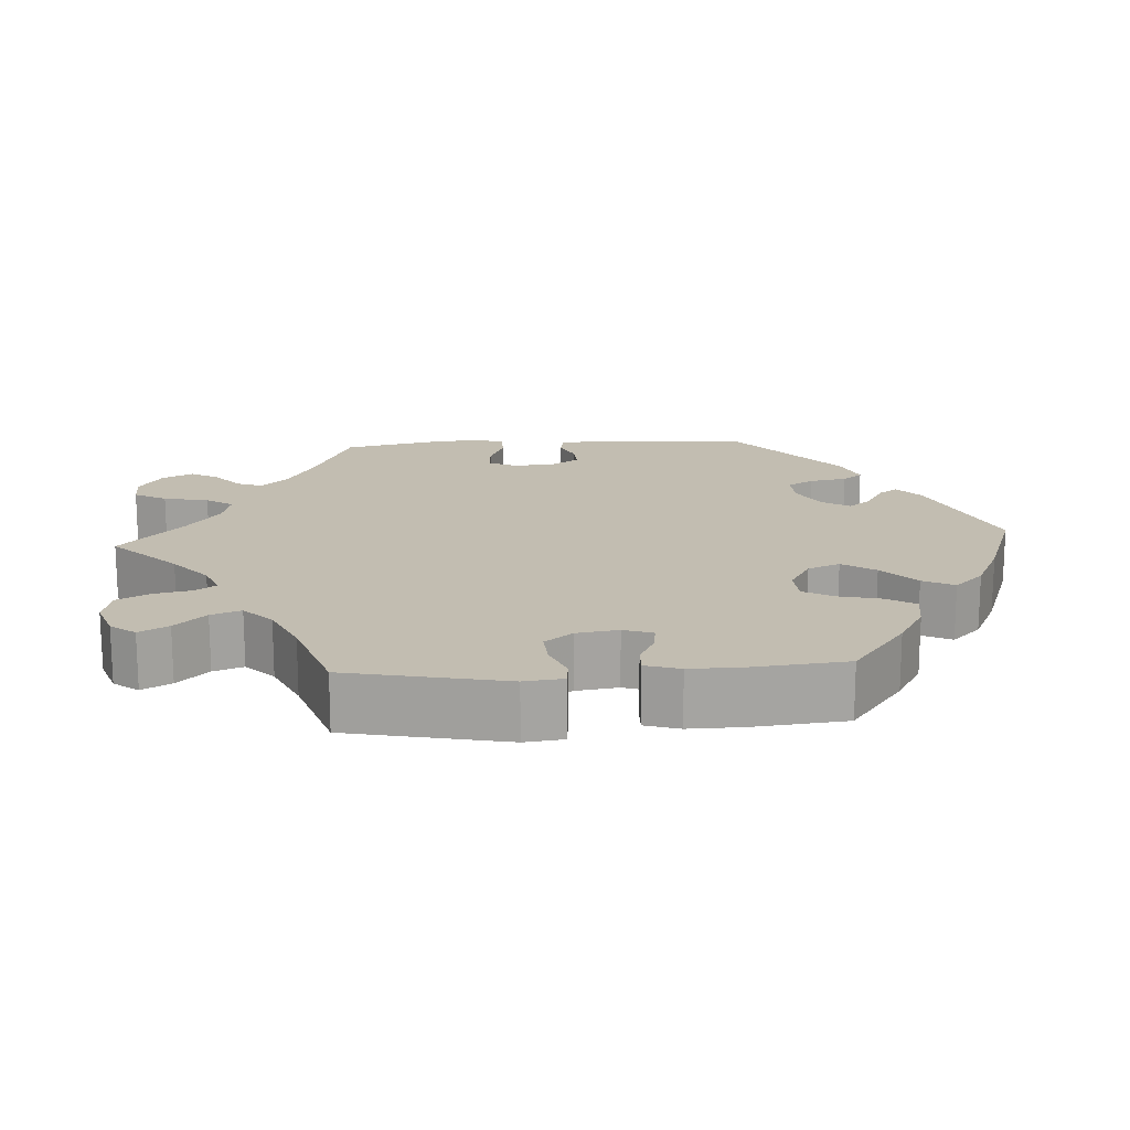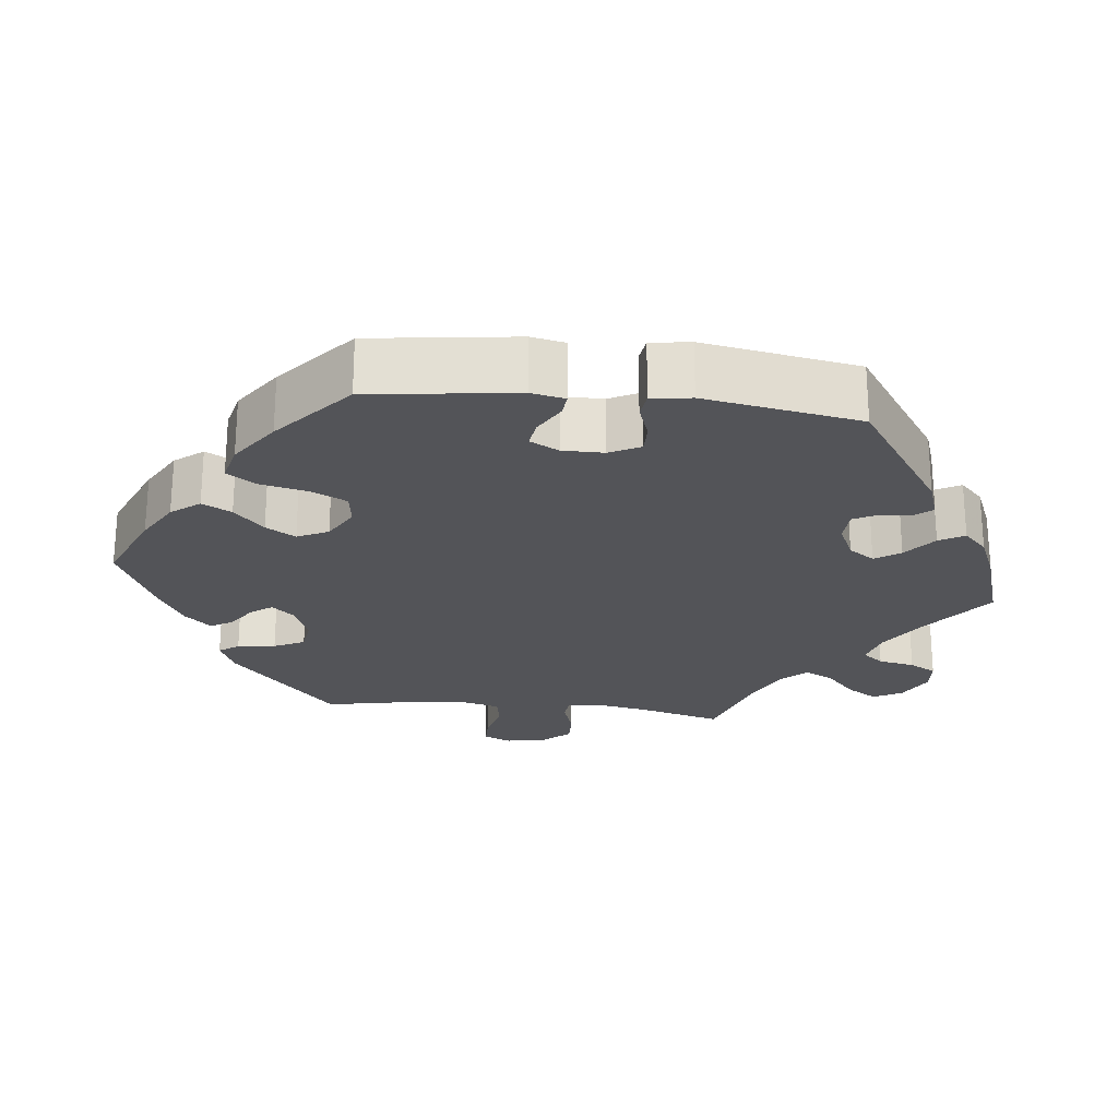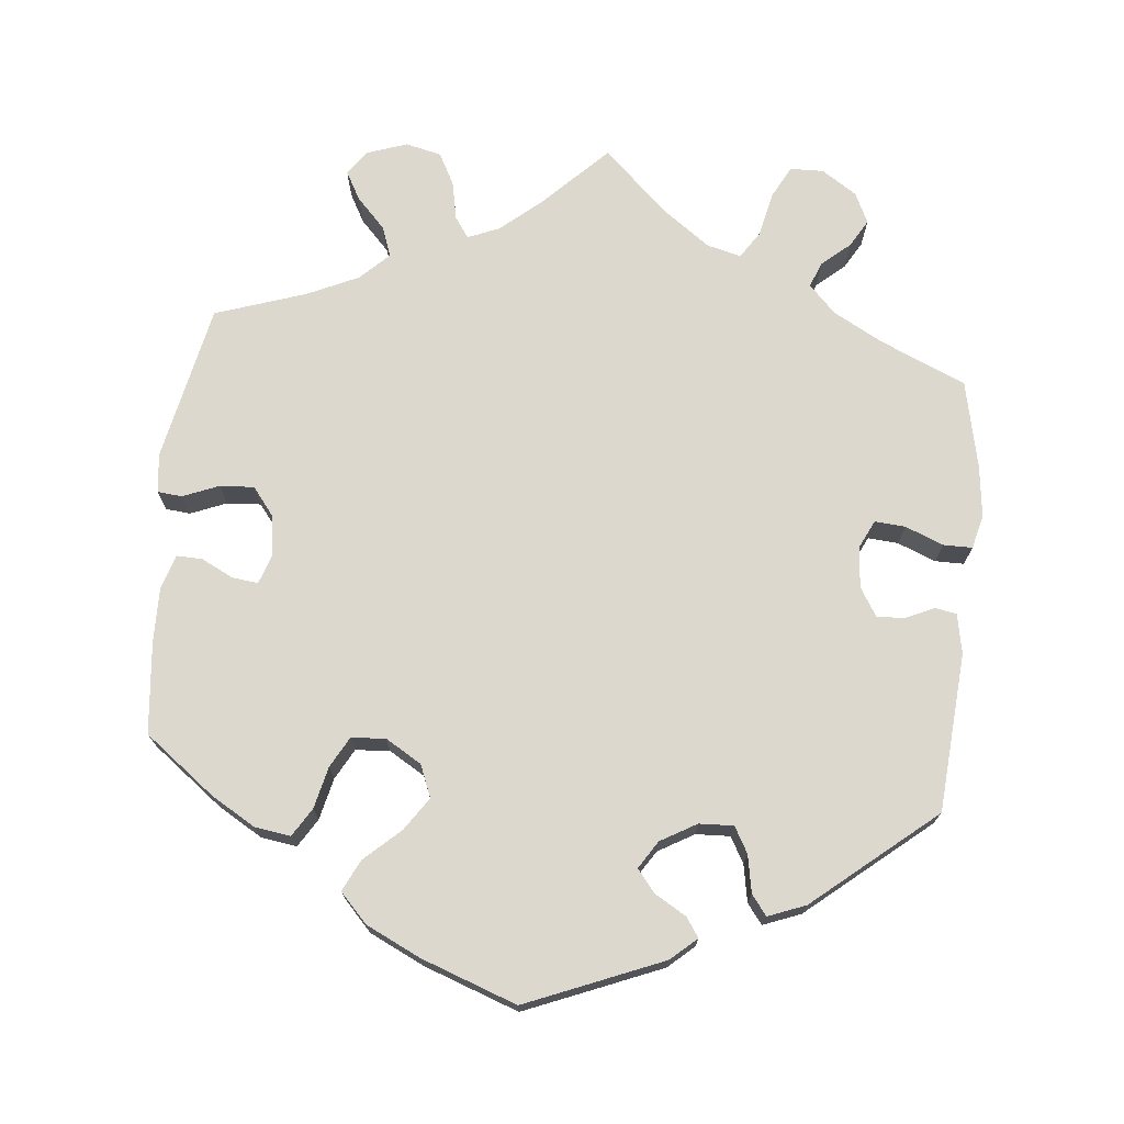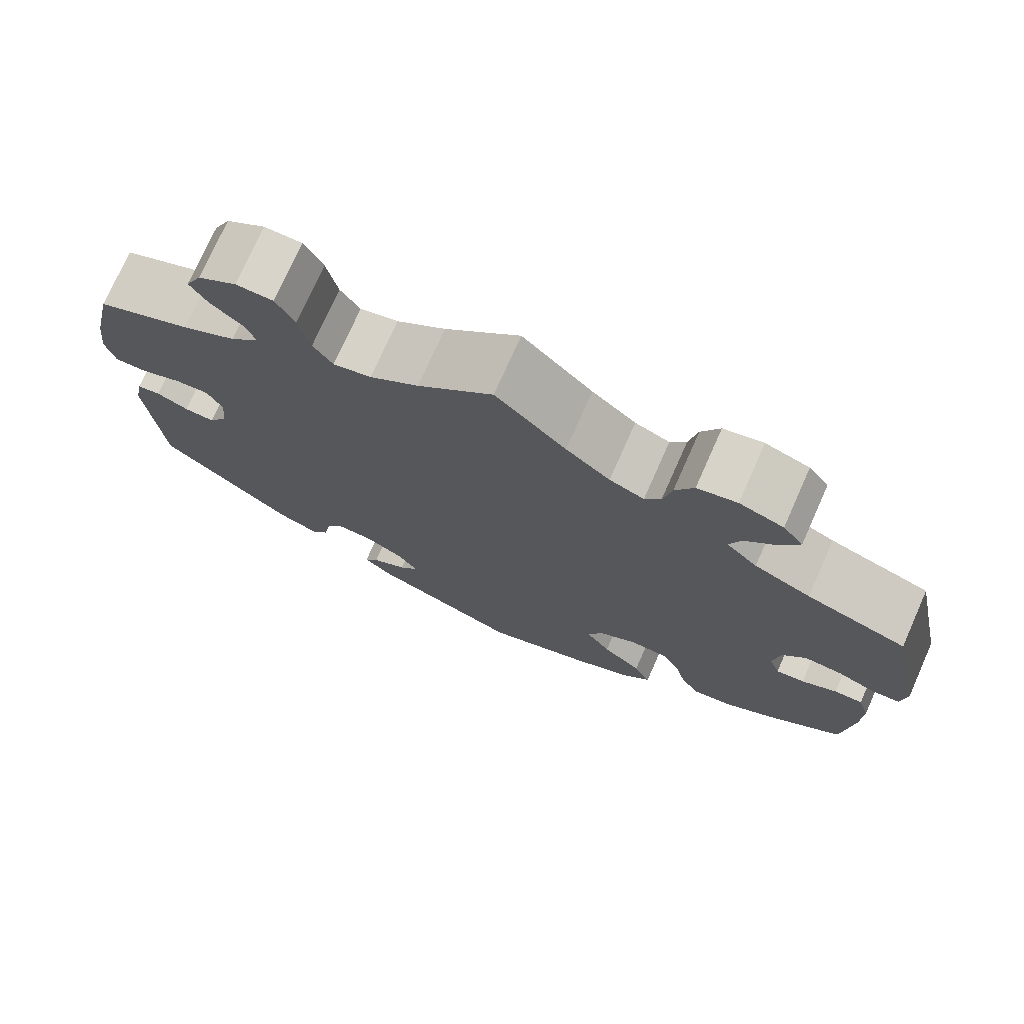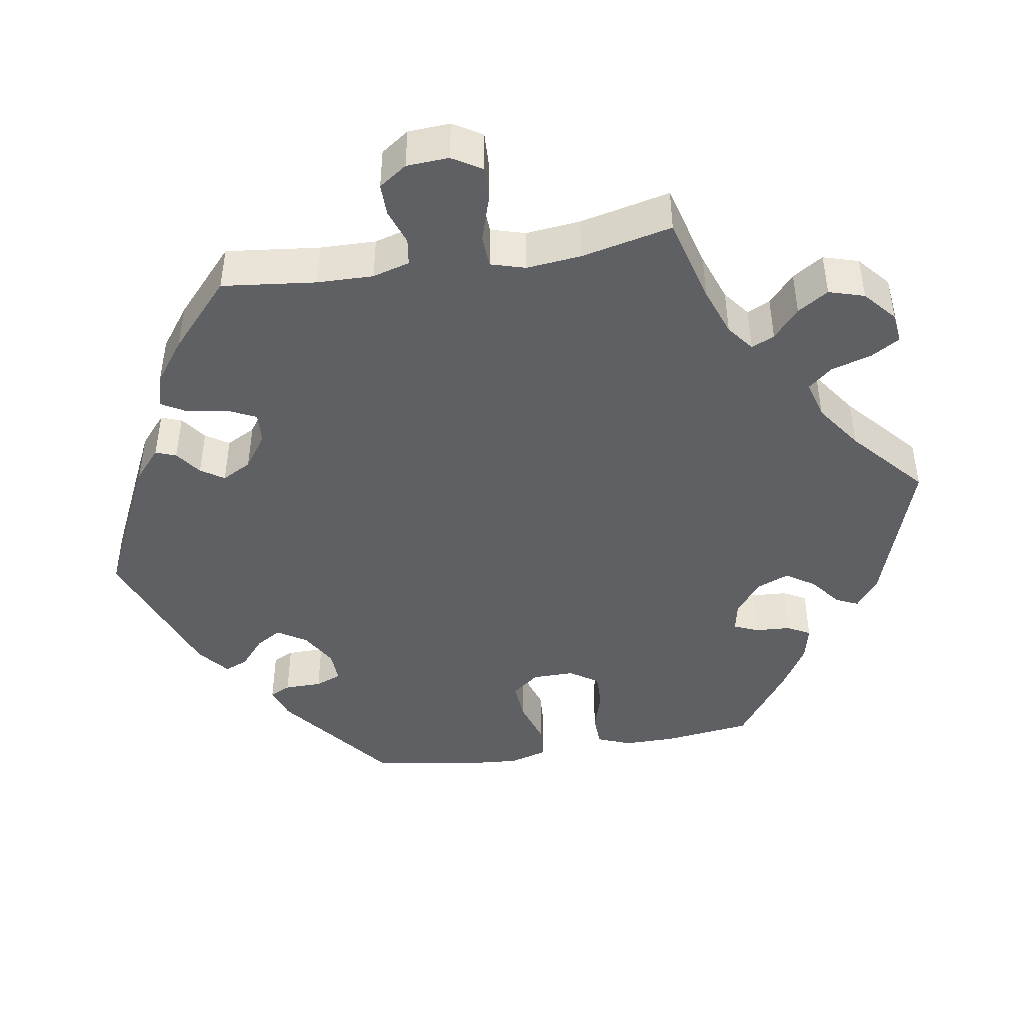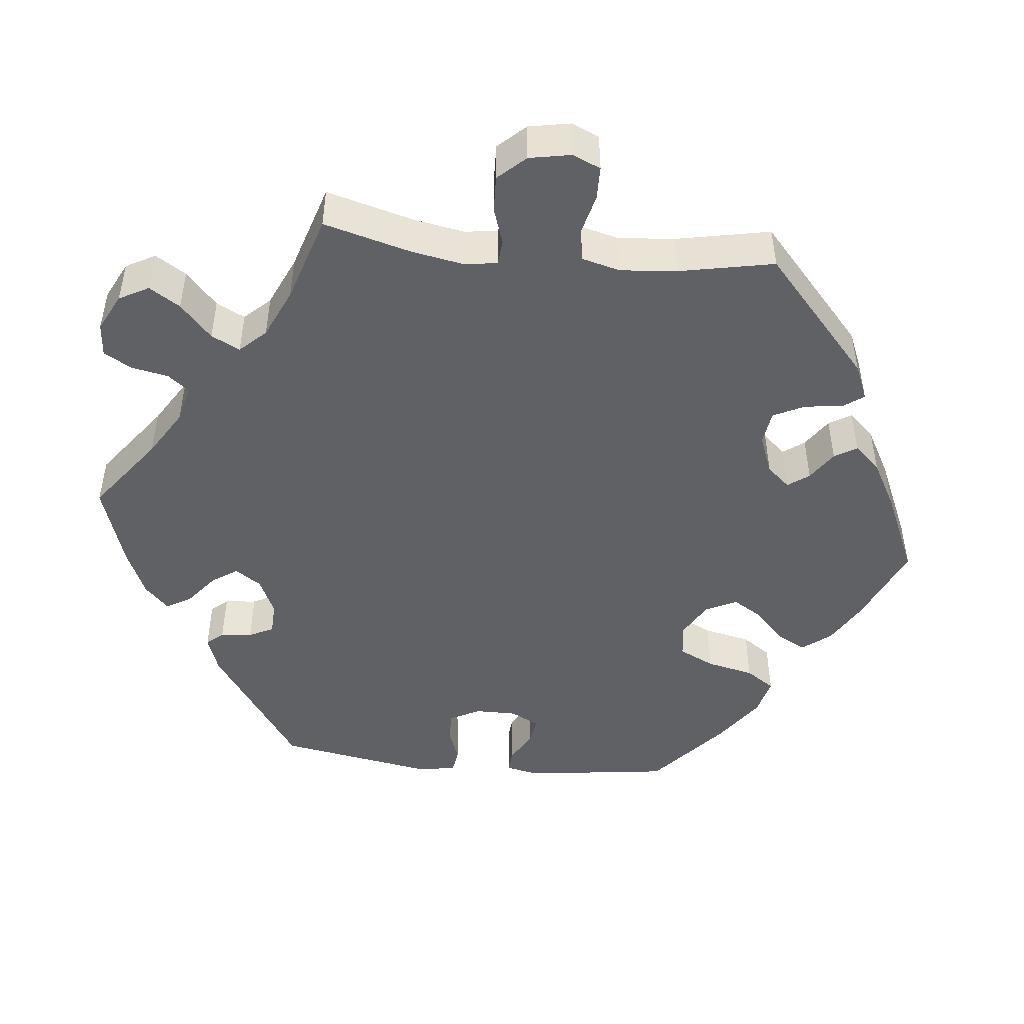
<metadata>
{"format":"obj","ext":"obj","renderer":"f3d","projection":"perspective","resolution":1024,"background":"white","views":[{"elev":17.0,"azim":86.3,"up":"+Y"},{"elev":-23.5,"azim":-156.6,"up":"+Y"},{"elev":72.6,"azim":-174.3,"up":"+Y"},{"elev":75.0,"azim":24.0,"up":"+Z"},{"elev":-44.2,"azim":-20.7,"up":"+Y"},{"elev":-47.0,"azim":23.8,"up":"+Y"}]}
</metadata>
<code>
v 0.409 0.07 -0.358
v 0.351 0.07 -0.392
v 0.304 0.07 -0.399
v 0.281 0.07 -0.362
v 0.268 0.07 -0.307
v 0.246 0.07 -0.267
v 0.201 0.07 -0.264
v 0.154 0.07 -0.292
v 0.137 0.07 -0.334
v 0.166 0.07 -0.377
v 0.213 0.07 -0.42
v 0.233 0.07 -0.461
v 0.197 0.07 -0.499
v 0.126 0.07 -0.533
v 0.001 0.07 -0.578
v -0.177 0.07 -0.505
v -0.211 0.07 -0.475
v -0.194 0.07 -0.45
v -0.152 0.07 -0.425
v -0.129 0.07 -0.396
v -0.152 0.07 -0.36
v -0.199 0.07 -0.333
v -0.244 0.07 -0.331
v -0.263 0.07 -0.365
v -0.272 0.07 -0.414
v -0.292 0.07 -0.44
v -0.341 0.07 -0.421
v -0.5 0.07 -0.289
v -0.516 0.07 -0.081
v -0.506 0.07 -0.029
v -0.478 0.07 -0.024
v -0.44 0.07 -0.041
v -0.404 0.07 -0.043
v -0.381 0.07 -0.006
v -0.376 0.07 0.048
v -0.394 0.07 0.085
v -0.434 0.07 0.082
v -0.484 0.07 0.062
v -0.522 0.07 0.062
v -0.533 0.07 0.106
v -0.525 0.07 0.174
v -0.5 0.07 0.289
v -0.387 0.07 0.338
v -0.323 0.07 0.373
v -0.288 0.07 0.409
v -0.301 0.07 0.442
v -0.338 0.07 0.474
v -0.359 0.07 0.51
v -0.34 0.07 0.55
v -0.294 0.07 0.58
v -0.25 0.07 0.579
v -0.228 0.07 0.537
v -0.215 0.07 0.478
v -0.192 0.07 0.443
v -0.147 0.07 0.454
v -0.089 0.07 0.496
v 0 0.07 0.578
v 0.083 0.07 0.495
v 0.135 0.07 0.451
v 0.176 0.07 0.434
v 0.195 0.07 0.461
v 0.205 0.07 0.511
v 0.227 0.07 0.553
v 0.274 0.07 0.564
v 0.326 0.07 0.546
v 0.35 0.07 0.514
v 0.329 0.07 0.476
v 0.291 0.07 0.436
v 0.277 0.07 0.397
v 0.314 0.07 0.361
v 0.381 0.07 0.33
v 0.5 0.07 0.29
v 0.543 0.07 0.084
v 0.537 0.07 0.033
v 0.505 0.07 0.03
v 0.458 0.07 0.049
v 0.413 0.07 0.052
v 0.385 0.07 0.016
v 0.377 0.07 -0.039
v 0.39 0.07 -0.077
v 0.424 0.07 -0.073
v 0.466 0.07 -0.052
v 0.5 0.07 -0.051
v 0.514 0.07 -0.096
v 0.513 0.07 -0.167
v 0.501 0.07 -0.288
v 0.409 0 -0.358
v 0.351 0 -0.392
v 0.304 0 -0.399
v 0.281 0 -0.362
v 0.268 0 -0.307
v 0.246 0 -0.267
v 0.201 0 -0.264
v 0.154 0 -0.292
v 0.137 0 -0.334
v 0.166 0 -0.377
v 0.213 0 -0.42
v 0.233 0 -0.461
v 0.197 0 -0.499
v 0.126 0 -0.533
v 0.001 0 -0.578
v -0.177 0 -0.505
v -0.211 0 -0.475
v -0.194 0 -0.45
v -0.152 0 -0.425
v -0.129 0 -0.396
v -0.152 0 -0.36
v -0.199 0 -0.333
v -0.244 0 -0.331
v -0.263 0 -0.365
v -0.272 0 -0.414
v -0.292 0 -0.44
v -0.341 0 -0.421
v -0.5 0 -0.289
v -0.516 0 -0.081
v -0.506 0 -0.029
v -0.478 0 -0.024
v -0.44 0 -0.041
v -0.404 0 -0.043
v -0.381 0 -0.006
v -0.376 0 0.048
v -0.394 0 0.085
v -0.434 0 0.082
v -0.484 0 0.062
v -0.522 0 0.062
v -0.533 0 0.106
v -0.525 0 0.174
v -0.5 0 0.289
v -0.387 0 0.338
v -0.323 0 0.373
v -0.288 0 0.409
v -0.301 0 0.442
v -0.338 0 0.474
v -0.359 0 0.51
v -0.34 0 0.55
v -0.294 0 0.58
v -0.25 0 0.579
v -0.228 0 0.537
v -0.215 0 0.478
v -0.192 0 0.443
v -0.147 0 0.454
v -0.089 0 0.496
v 0 0 0.578
v 0.083 0 0.495
v 0.135 0 0.451
v 0.176 0 0.434
v 0.195 0 0.461
v 0.205 0 0.511
v 0.227 0 0.553
v 0.274 0 0.564
v 0.326 0 0.546
v 0.35 0 0.514
v 0.329 0 0.476
v 0.291 0 0.436
v 0.277 0 0.397
v 0.314 0 0.361
v 0.381 0 0.33
v 0.5 0 0.29
v 0.543 0 0.084
v 0.537 0 0.033
v 0.505 0 0.03
v 0.458 0 0.049
v 0.413 0 0.052
v 0.385 0 0.016
v 0.377 0 -0.039
v 0.39 0 -0.077
v 0.424 0 -0.073
v 0.466 0 -0.052
v 0.5 0 -0.051
v 0.514 0 -0.096
v 0.513 0 -0.167
v 0.501 0 -0.288
f 81 82 83 84
f 80 81 84 85
f 73 74 75 76
f 71 72 73 76
f 70 71 76 77
f 69 70 77 78
f 65 66 67 68
f 65 68 69
f 64 65 69
f 61 62 63 64
f 60 61 64 69
f 56 57 58
f 55 56 58 59
f 54 55 59 60
f 50 51 52 53
f 50 53 54
f 49 50 54
f 46 47 48 49
f 45 46 49 54
f 44 45 54 60
f 40 41 42 43
f 37 38 39 40
f 36 37 40 43
f 35 36 43 44
f 29 30 31 32
f 29 32 33
f 28 29 33
f 27 28 33 34
f 24 25 26 27
f 23 24 27 34
f 16 17 18 19
f 16 19 20
f 15 16 20
f 14 15 20 21
f 10 11 12 13
f 9 10 13 14
f 2 3 4 5
f 2 5 6
f 1 2 6
f 80 85 86 1
f 60 69 78 79
f 22 23 34 35
f 21 22 35 44
f 9 14 21 44
f 8 9 44 60
f 79 80 1 6
f 7 8 60 79
f 6 7 79
f 170 169 168 167
f 171 170 167 166
f 162 161 160 159
f 162 159 158 157
f 163 162 157 156
f 164 163 156 155
f 154 153 152 151
f 155 154 151
f 155 151 150
f 150 149 148 147
f 155 150 147 146
f 144 143 142
f 145 144 142 141
f 146 145 141 140
f 139 138 137 136
f 140 139 136
f 140 136 135
f 135 134 133 132
f 140 135 132 131
f 146 140 131 130
f 129 128 127 126
f 126 125 124 123
f 129 126 123 122
f 130 129 122 121
f 118 117 116 115
f 119 118 115
f 119 115 114
f 120 119 114 113
f 113 112 111 110
f 120 113 110 109
f 105 104 103 102
f 106 105 102
f 106 102 101
f 107 106 101 100
f 99 98 97 96
f 100 99 96 95
f 91 90 89 88
f 92 91 88
f 92 88 87
f 87 172 171 166
f 165 164 155 146
f 121 120 109 108
f 130 121 108 107
f 130 107 100 95
f 146 130 95 94
f 92 87 166 165
f 165 146 94 93
f 165 93 92
f 1 87 88 2
f 2 88 89 3
f 3 89 90 4
f 4 90 91 5
f 5 91 92 6
f 6 92 93 7
f 7 93 94 8
f 8 94 95 9
f 9 95 96 10
f 10 96 97 11
f 11 97 98 12
f 12 98 99 13
f 13 99 100 14
f 14 100 101 15
f 15 101 102 16
f 16 102 103 17
f 17 103 104 18
f 18 104 105 19
f 19 105 106 20
f 20 106 107 21
f 21 107 108 22
f 22 108 109 23
f 23 109 110 24
f 24 110 111 25
f 25 111 112 26
f 26 112 113 27
f 27 113 114 28
f 28 114 115 29
f 29 115 116 30
f 30 116 117 31
f 31 117 118 32
f 32 118 119 33
f 33 119 120 34
f 34 120 121 35
f 35 121 122 36
f 36 122 123 37
f 37 123 124 38
f 38 124 125 39
f 39 125 126 40
f 40 126 127 41
f 41 127 128 42
f 42 128 129 43
f 43 129 130 44
f 44 130 131 45
f 45 131 132 46
f 46 132 133 47
f 47 133 134 48
f 48 134 135 49
f 49 135 136 50
f 50 136 137 51
f 51 137 138 52
f 52 138 139 53
f 53 139 140 54
f 54 140 141 55
f 55 141 142 56
f 56 142 143 57
f 57 143 144 58
f 58 144 145 59
f 59 145 146 60
f 60 146 147 61
f 61 147 148 62
f 62 148 149 63
f 63 149 150 64
f 64 150 151 65
f 65 151 152 66
f 66 152 153 67
f 67 153 154 68
f 68 154 155 69
f 69 155 156 70
f 70 156 157 71
f 71 157 158 72
f 72 158 159 73
f 73 159 160 74
f 74 160 161 75
f 75 161 162 76
f 76 162 163 77
f 77 163 164 78
f 78 164 165 79
f 79 165 166 80
f 80 166 167 81
f 81 167 168 82
f 82 168 169 83
f 83 169 170 84
f 84 170 171 85
f 85 171 172 86
f 86 172 87 1

</code>
